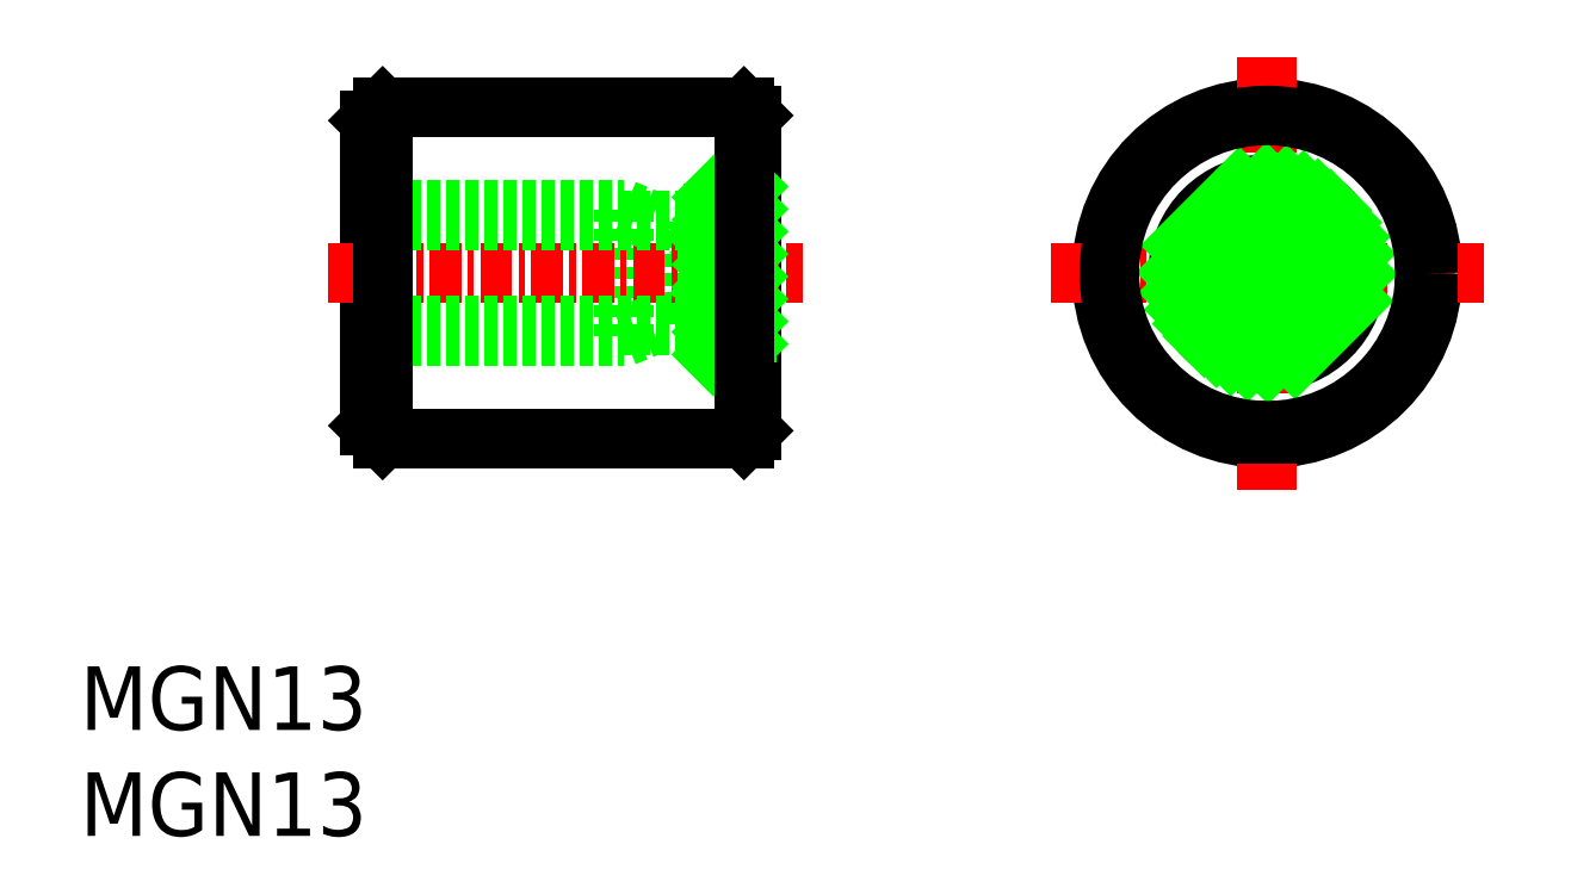
<metadata>
{"format":"dxf","ext":"dxf","renderer":"ezdxf+matplotlib","layout":"modelspace","background":"white","min_lineweight":24,"dpi":150}
</metadata>
<code>
0
SECTION
2
ENTITIES
0
CIRCLE
8
0
10
11.02
20
38.42
30
0
40
3.5
0
CIRCLE
8
0
10
11.02
20
38.42
30
0
40
6.5
0
LINE
8
0
10
-9.245
20
44.62
30
0
11
-9.245
21
32.22
31
0
0
LINE
8
0
10
-10.74
20
41.92
30
0
11
-10.74
21
34.92
31
0
0
LINE
8
0
10
-11.83
20
36.42
30
0
11
-11.83
21
40.42
31
0
0
LINE
8
0
10
-11.83
20
40.49
30
0
11
-10.74
21
38.6
31
0
0
LINE
8
0
10
-24.24
20
44.42
30
0
11
-24.24
21
32.42
31
0
0
LINE
8
0
10
-14.24
20
35.92
30
0
11
-14.24
21
40.92
31
0
0
LINE
8
CENTER
10
11.02
20
46.92
30
0
11
11.02
21
29.91
31
0
0
LINE
8
CENTER
10
-25.9
20
38.42
30
0
11
-7.217
21
38.42
31
0
0
LINE
8
0
10
-23.74
20
31.92
30
0
11
-9.545
21
31.92
31
0
0
LINE
8
0
10
-24.24
20
36.35
30
0
11
-11.83
21
36.35
31
0
0
LINE
8
0
10
-24.24
20
35.92
30
0
11
-14.24
21
35.92
31
0
0
LINE
8
0
10
-24.24
20
32.42
30
0
11
-23.74
21
31.92
31
0
0
LINE
8
0
10
-14.24
20
35.92
30
0
11
-13.2
21
36.35
31
0
0
LINE
8
0
10
-9.245
20
32.22
30
0
11
-9.545
21
31.92
31
0
0
LINE
8
0
10
-9.245
20
34.92
30
0
11
-10.74
21
34.92
31
0
0
LINE
8
0
10
-11.83
20
36.35
30
0
11
-10.74
21
38.23
31
0
0
LINE
8
CENTER
10
2.512
20
38.42
30
0
11
19.52
21
38.42
31
0
0
LINE
8
0
10
-24.24
20
40.49
30
0
11
-11.83
21
40.49
31
0
0
LINE
8
0
10
-23.74
20
44.92
30
0
11
-9.545
21
44.92
31
0
0
LINE
8
0
10
-24.24
20
40.92
30
0
11
-14.24
21
40.92
31
0
0
LINE
8
0
10
-23.74
20
44.92
30
0
11
-24.24
21
44.42
31
0
0
LINE
8
0
10
-14.24
20
40.92
30
0
11
-13.2
21
40.49
31
0
0
LINE
8
0
10
-9.245
20
41.92
30
0
11
-10.74
21
41.92
31
0
0
LINE
8
0
10
-9.545
20
44.92
30
0
11
-9.245
21
44.62
31
0
0
TEXT
8
0
10
-35.64
20
20.45
30
0
40
2.5
1
MGN13
0
TEXT
8
0
10
-35.64
20
16.28
30
0
40
2.5
1
MGN13
0
CIRCLE
8
0
10
11.02
20
38.42
30
0
40
2.067
0
CIRCLE
8
0
10
11.02
20
38.42
30
0
40
2.5
0
LINE
8
0
10
-23.74
20
44.92
30
0
11
-23.74
21
31.92
31
0
0
LINE
8
0
10
-9.445
20
41.92
30
0
11
-9.445
21
34.92
31
0
0
INSERT
8
0
2
*X2
10
0
20
0
30
0
0
INSERT
8
0
2
*X3
10
0
20
0
30
0
0
LINE
8
0
10
-9.545
20
44.92
30
0
11
-9.545
21
31.92
31
0
0
CIRCLE
8
0
10
11.02
20
38.42
30
0
40
6.2
0
ENDSEC
0
EOF

</code>
